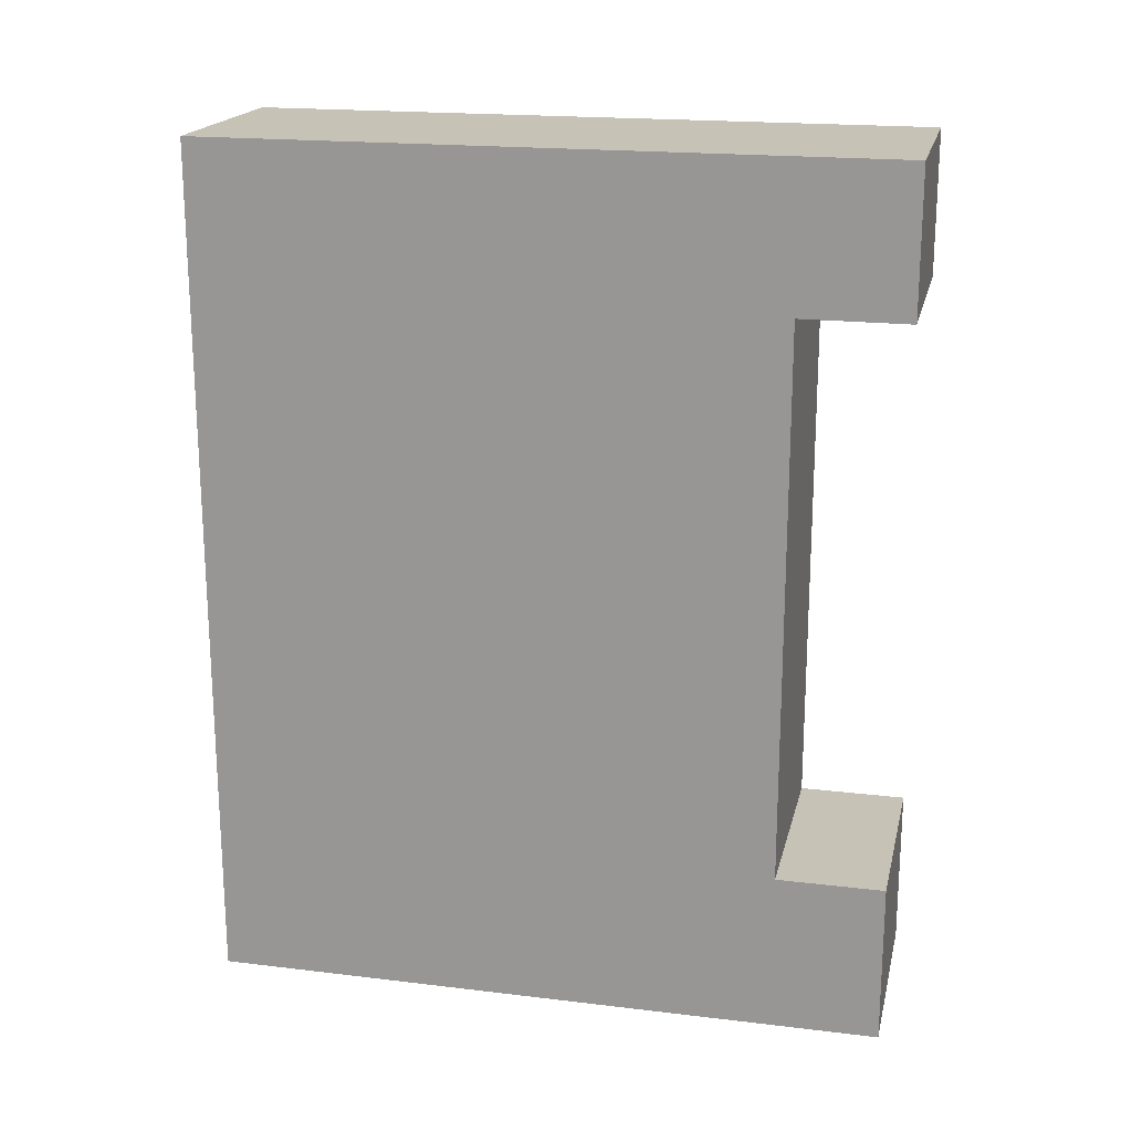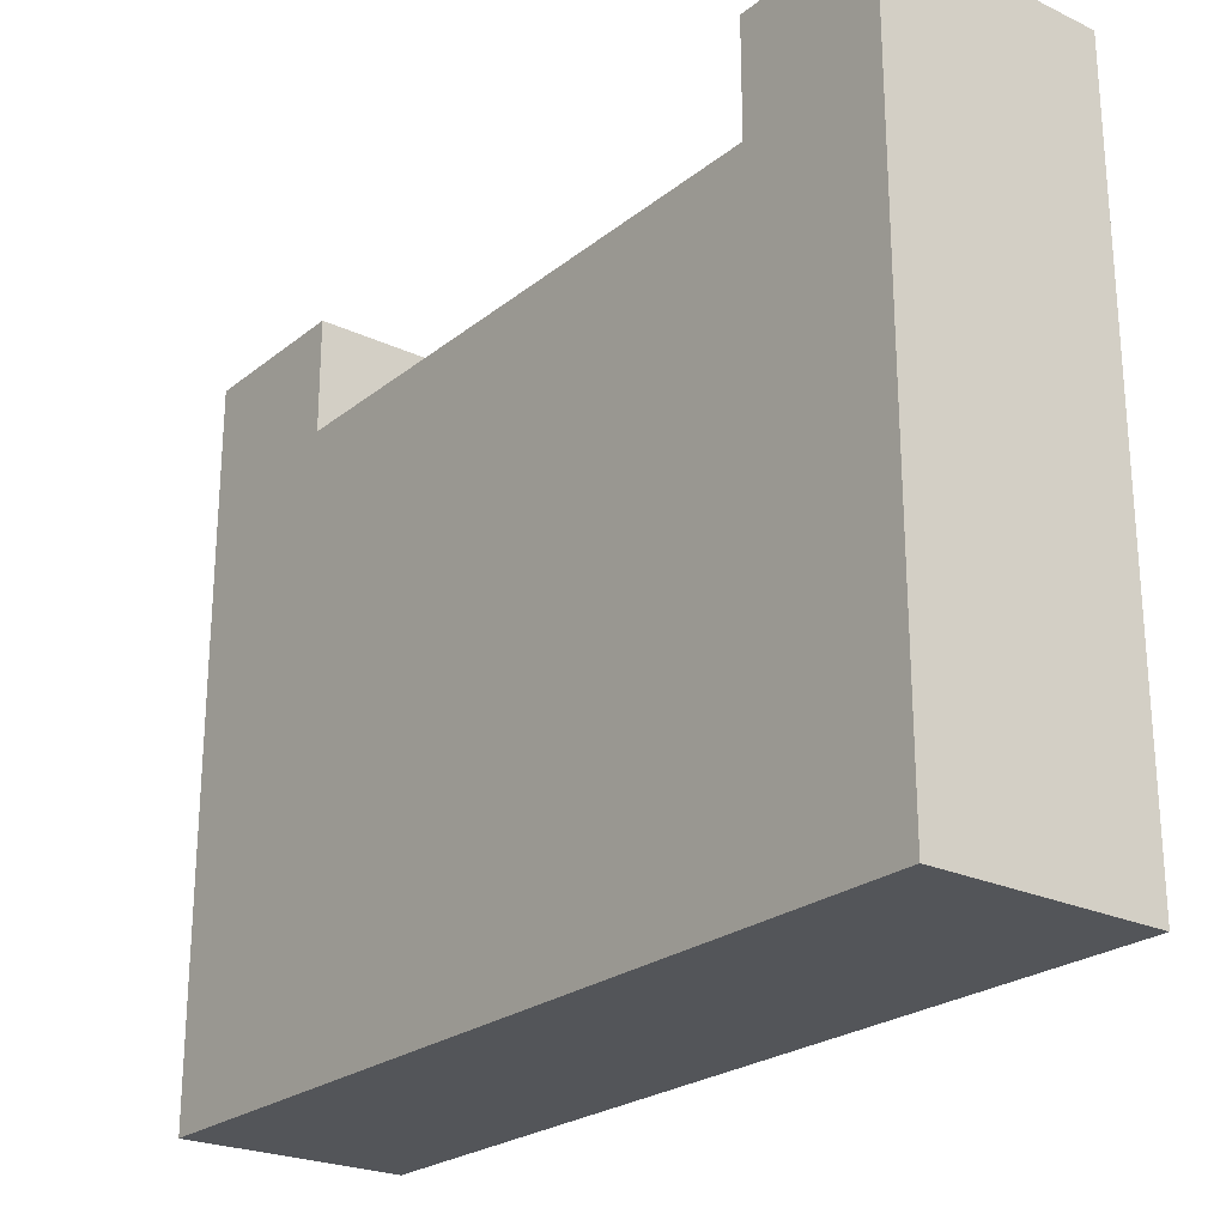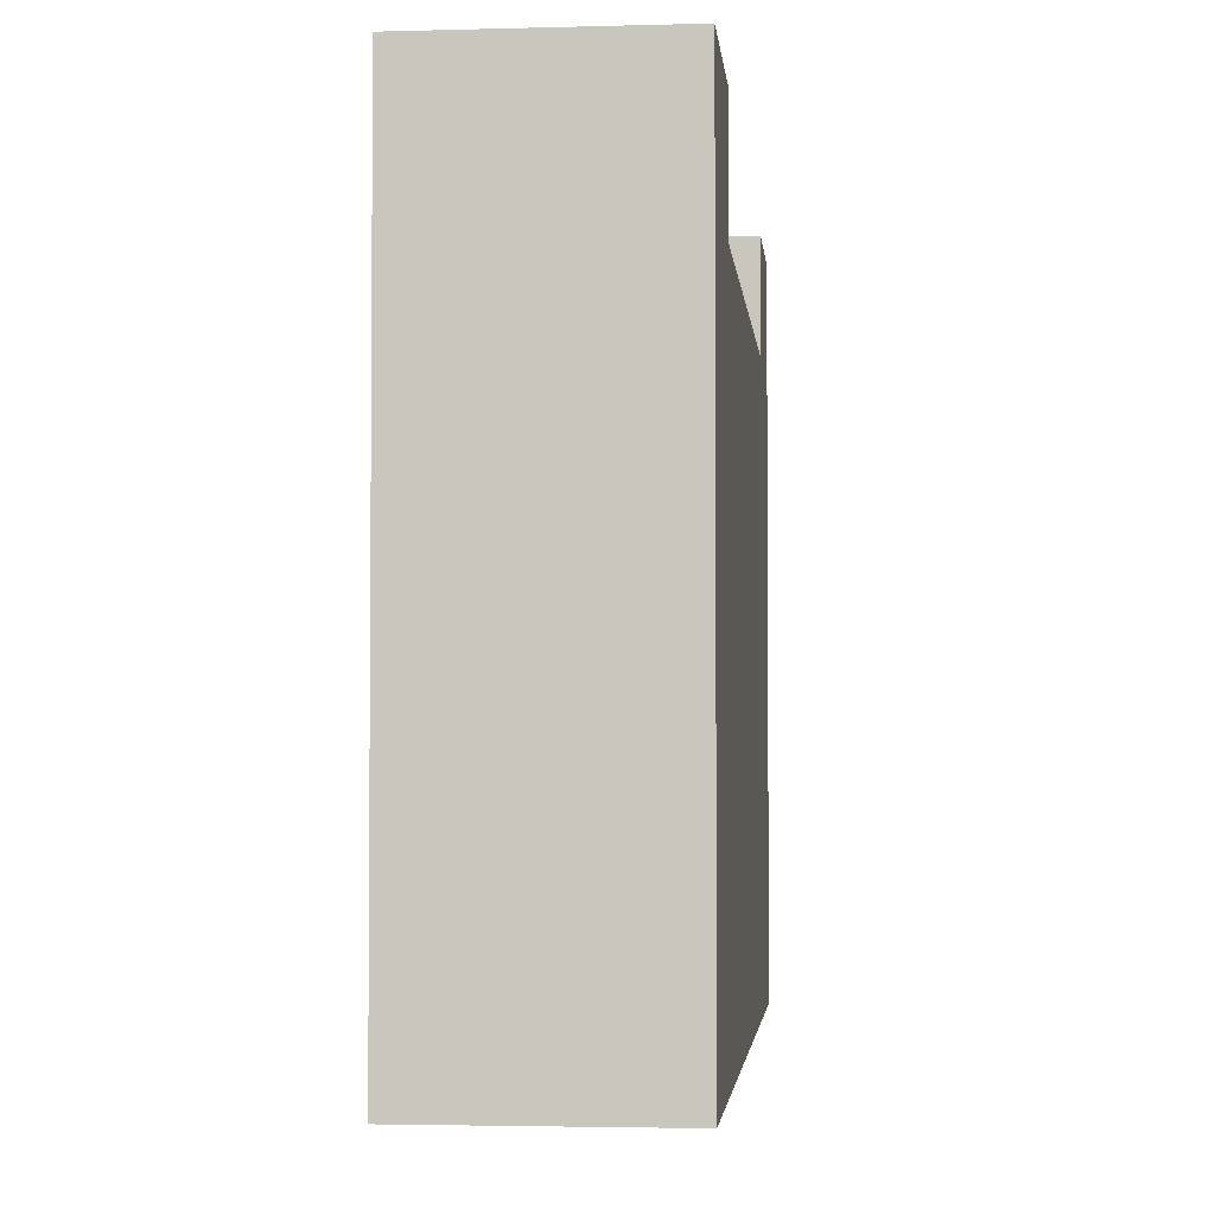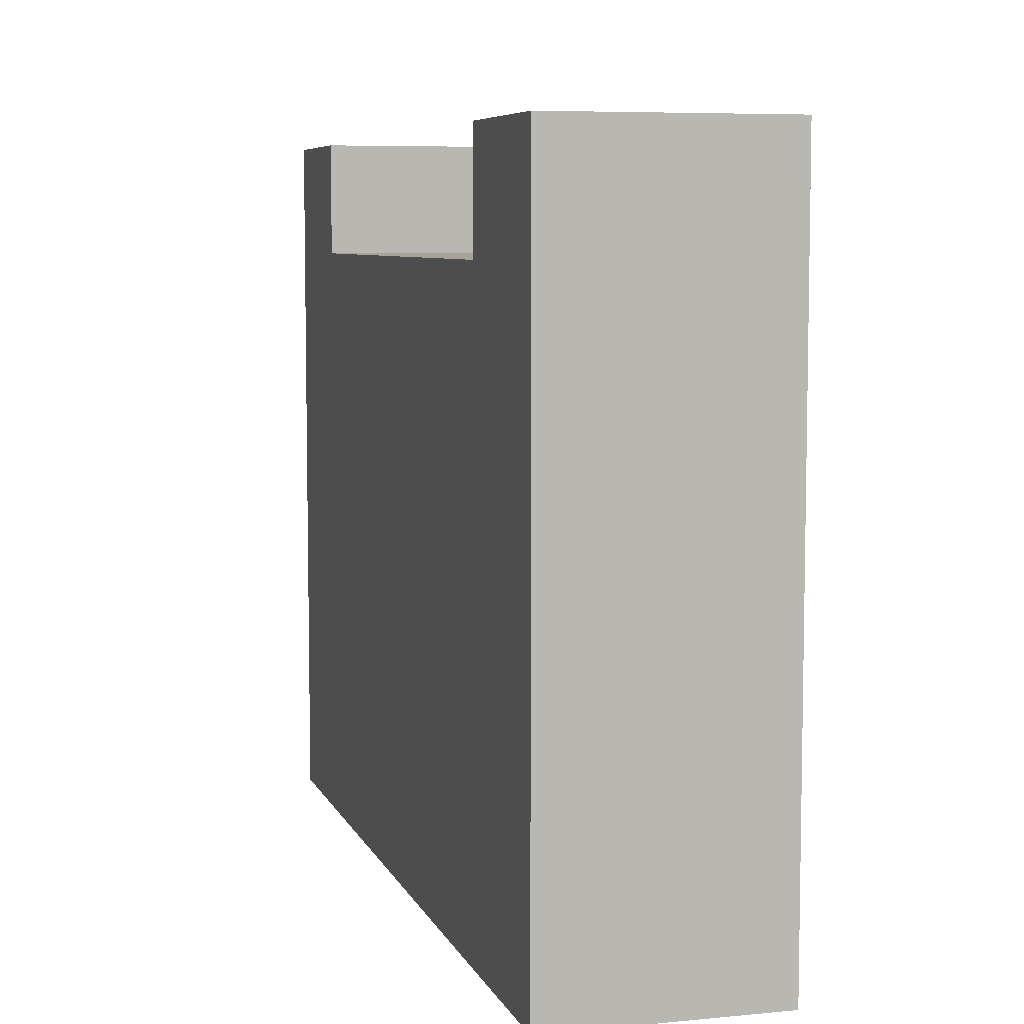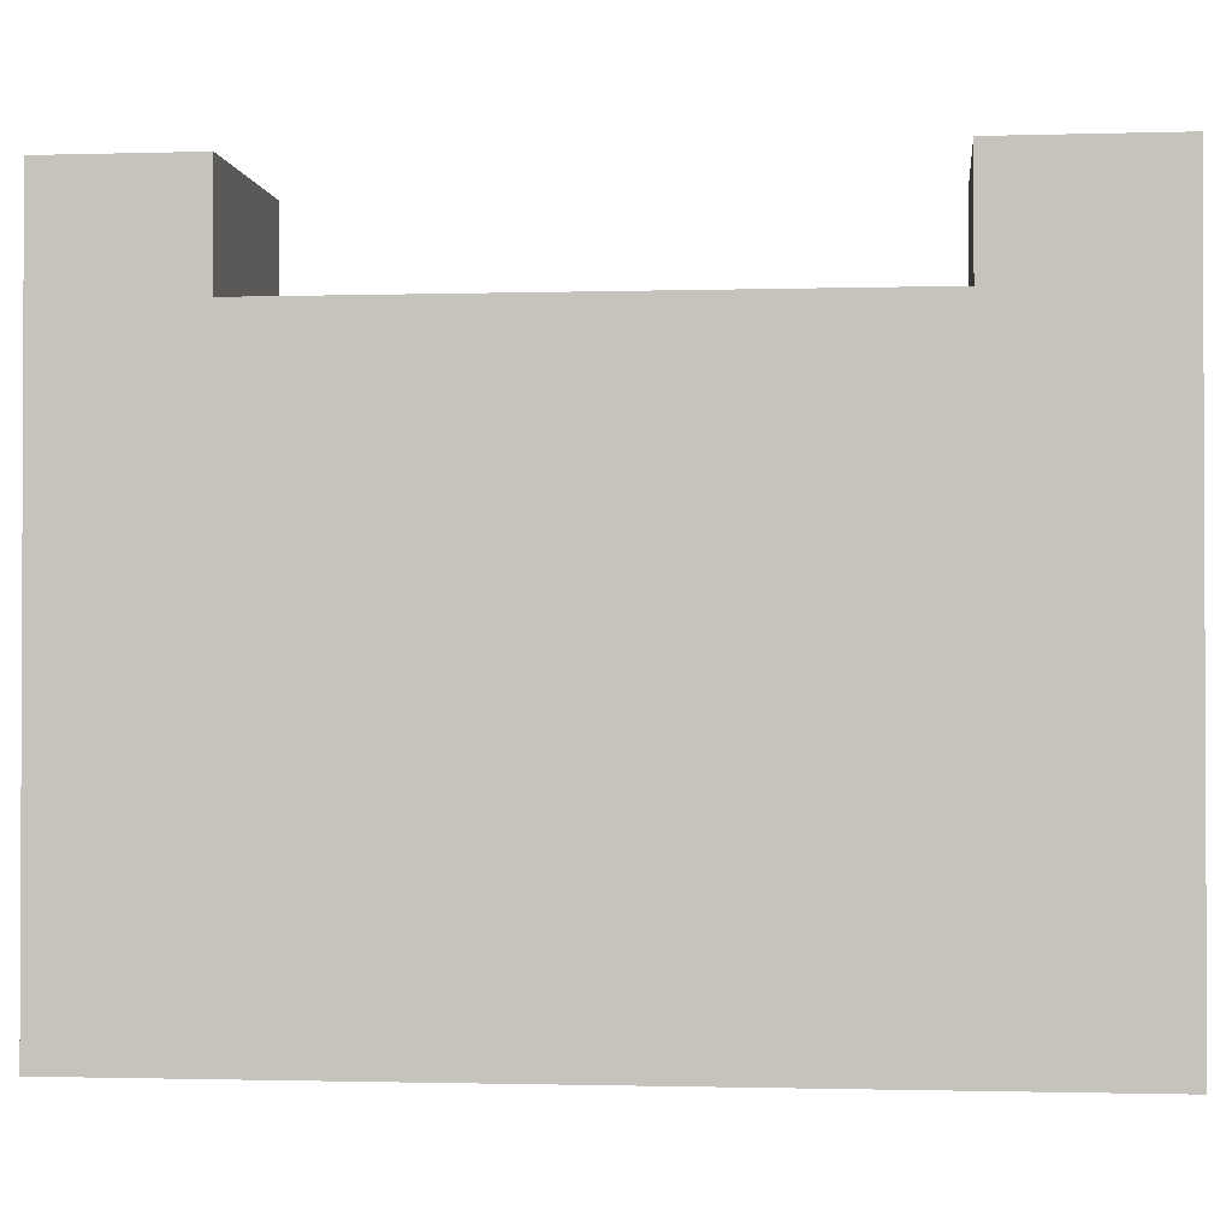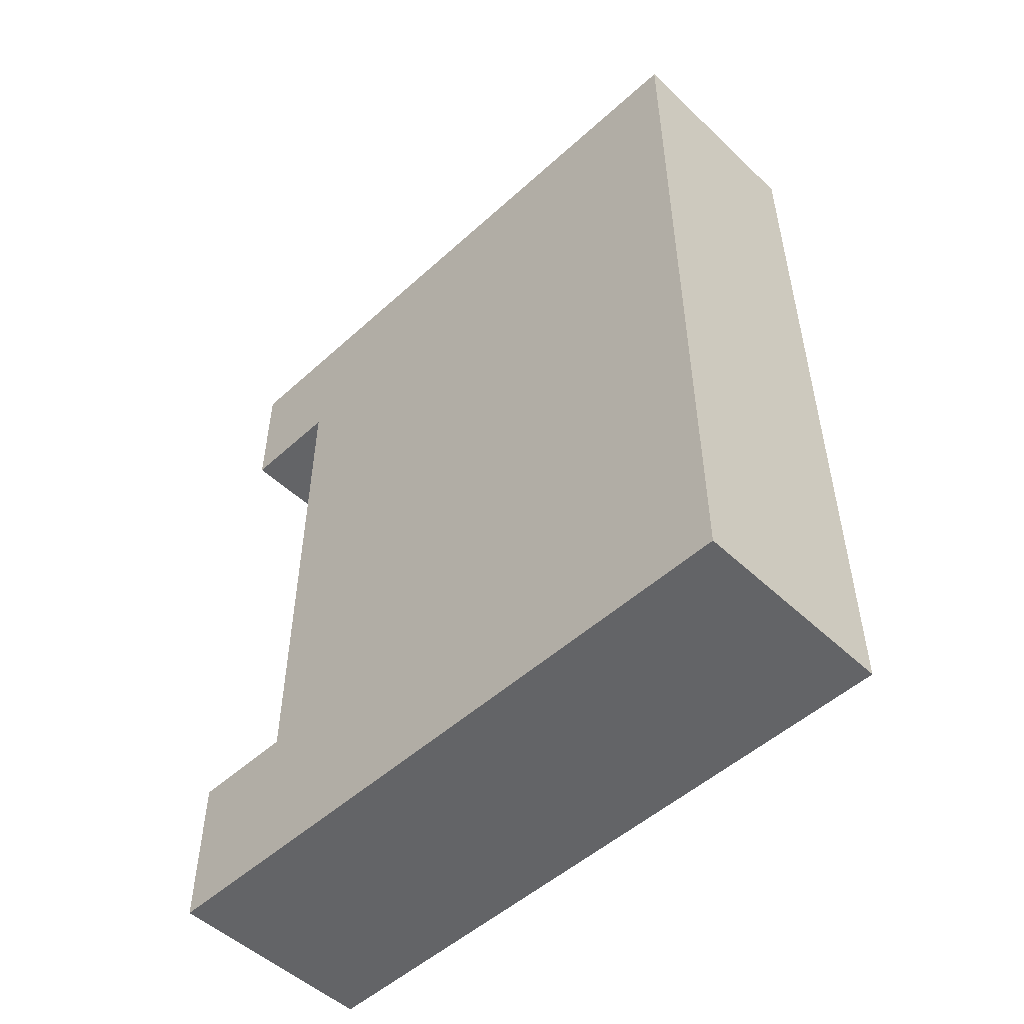
<metadata>
{"format":"obj","ext":"obj","renderer":"f3d","projection":"perspective","resolution":1024,"background":"white","views":[{"elev":19.1,"azim":-77.2,"up":"+Y"},{"elev":-24.0,"azim":142.1,"up":"+Z"},{"elev":-3.0,"azim":5.4,"up":"+Z"},{"elev":6.8,"azim":-15.8,"up":"+Z"},{"elev":-1.3,"azim":-83.9,"up":"+Z"},{"elev":-51.2,"azim":134.5,"up":"+Y"}]}
</metadata>
<code>
o
v 12.3 4.8 1.4
v 12.3 4.8 -2.4
v 12.3 4.9 0.6
v 12.3 4.9 -2.3
v 12.3 5.6 1.2
v 12.3 5.6 0.8
v 12.3 5.7 1.4
v 12.3 5.7 1.2
v 12.3 5.7 0.8
v 12.3 5.7 0.7
v 12.3 6.8 0.6
v 12.3 6.8 0.4
v 12.3 6.9 0.7
v 12.3 6.9 0.4
v 12.3 6.9 -2.3
v 12.3 6.9 -2.4
v 12.3 8.8 1.4
v 12.3 8.8 1.2
v 12.3 8.8 0.8
v 12.3 8.8 0.7
v 12.3 8.8 -2.4
v 12.3 8.9 1.3
v 12.3 8.9 1.2
v 12.3 9.5 1.3
v 12.3 9.5 -2.4
v 12.3 9.6 1.4
v 12.3 9.6 -2.4
v 13.5 4.8 1.4
v 13.5 4.8 -2.4
v 13.5 4.9 1.3
v 13.5 4.9 -2.3
v 13.5 5.6 1.3
v 13.5 5.6 1.2
v 13.5 5.7 1.4
v 13.5 5.7 1.2
v 13.5 5.7 0.8
v 13.5 5.7 0.7
v 13.5 6.9 -2.3
v 13.5 6.9 -2.4
v 13.5 8.8 1.4
v 13.5 8.8 1.2
v 13.5 8.8 0.8
v 13.5 8.8 0.7
v 13.5 8.8 -2.4
v 13.5 8.9 1.3
v 13.5 8.9 1.2
v 13.5 9.5 1.3
v 13.5 9.5 -2.4
v 13.5 9.6 1.4
v 13.5 9.6 -2.4
v 12.3 4.8 1.4
v 12.3 5.7 1.4
v 12.3 8.8 1.4
v 12.3 9.6 1.4
v 13.5 4.8 1.4
v 13.5 5.7 1.4
v 13.5 8.8 1.4
v 13.5 9.6 1.4
v 12.3 5.7 0.8
v 12.3 8.8 0.8
v 13.5 5.7 0.8
v 13.5 8.8 0.8
v 12.3 4.8 -2.4
v 12.3 6.9 -2.4
v 12.3 8.8 -2.4
v 12.3 9.5 -2.4
v 12.3 9.6 -2.4
v 13.5 4.8 -2.4
v 13.5 6.9 -2.4
v 13.5 8.8 -2.4
v 13.5 9.5 -2.4
v 13.5 9.6 -2.4
v 12.3 4.8 1.4
v 13.5 4.8 1.4
v 12.3 4.8 -2.4
v 13.5 4.8 -2.4
v 12.3 8.8 1.4
v 13.5 8.8 1.4
v 12.3 8.8 1.2
v 13.5 8.8 1.2
v 12.3 8.8 0.8
v 13.5 8.8 0.8
v 12.3 5.7 1.4
v 13.5 5.7 1.4
v 12.3 5.7 1.2
v 13.5 5.7 1.2
v 12.3 5.7 0.8
v 13.5 5.7 0.8
v 12.3 9.6 1.4
v 13.5 9.6 1.4
v 12.3 9.6 -2.4
v 13.5 9.6 -2.4
f 3 2 1
f 4 2 3
f 5 3 1
f 6 3 5
f 7 5 1
f 8 6 5
f 8 5 7
f 9 3 6
f 9 6 8
f 10 3 9
f 11 4 3
f 11 3 10
f 12 4 11
f 13 10 9
f 13 11 10
f 13 12 11
f 14 4 12
f 14 12 13
f 15 2 4
f 15 4 14
f 16 2 15
f 19 13 9
f 20 14 13
f 20 15 14
f 20 13 19
f 20 16 15
f 21 16 20
f 22 18 17
f 23 19 18
f 23 18 22
f 23 20 19
f 23 21 20
f 24 22 17
f 24 23 22
f 25 21 23
f 25 23 24
f 26 24 17
f 26 25 24
f 27 25 26
f 28 29 30
f 30 29 31
f 28 30 32
f 30 31 32
f 32 31 33
f 28 32 34
f 32 33 34
f 33 31 35
f 34 33 35
f 35 31 36
f 36 31 37
f 31 29 38
f 37 31 38
f 38 29 39
f 36 37 42
f 37 38 43
f 38 39 43
f 42 37 43
f 43 39 44
f 40 41 45
f 41 42 46
f 45 41 46
f 42 43 46
f 43 44 46
f 40 45 47
f 45 46 47
f 46 44 48
f 47 46 48
f 40 47 49
f 47 48 49
f 49 48 50
f 55 52 51
f 56 52 55
f 57 54 53
f 58 54 57
f 61 60 59
f 62 60 61
f 63 64 68
f 64 65 69
f 68 64 69
f 65 66 70
f 69 65 70
f 66 67 71
f 70 66 71
f 71 67 72
f 75 74 73
f 76 74 75
f 79 78 77
f 80 78 79
f 81 80 79
f 82 80 81
f 83 84 85
f 85 84 86
f 85 86 87
f 87 86 88
f 89 90 91
f 91 90 92

</code>
